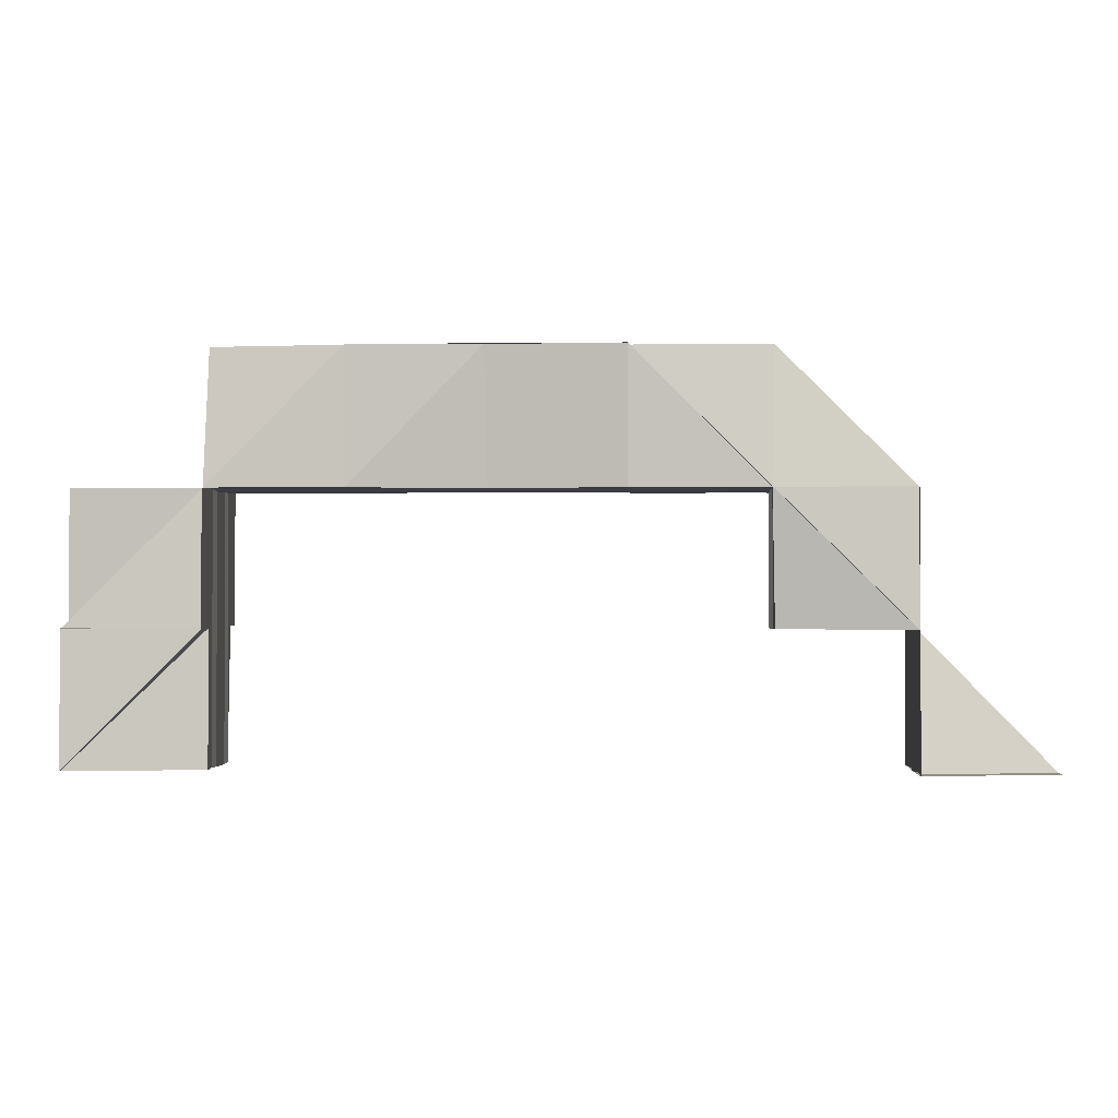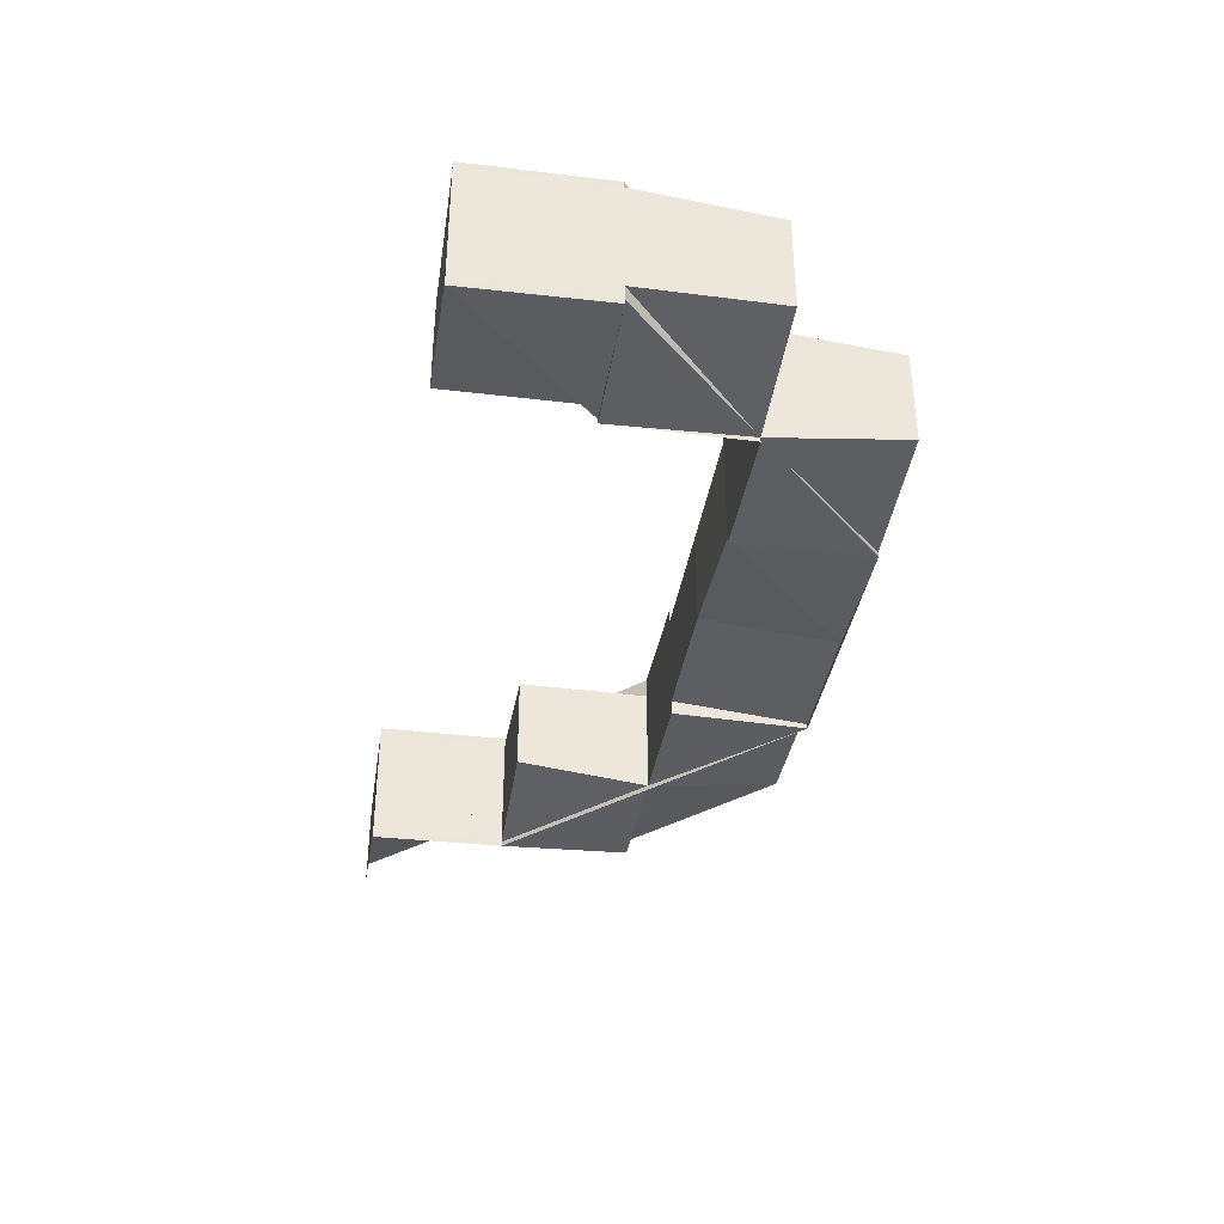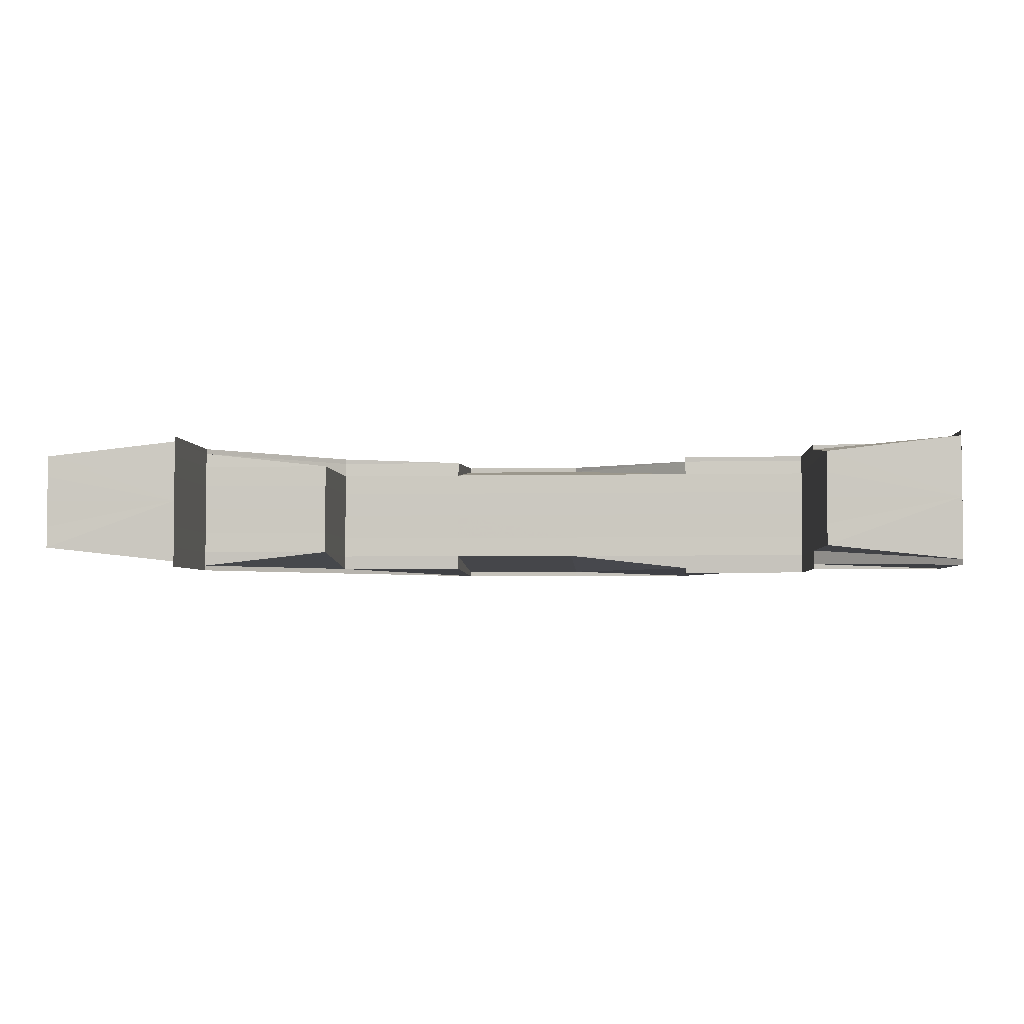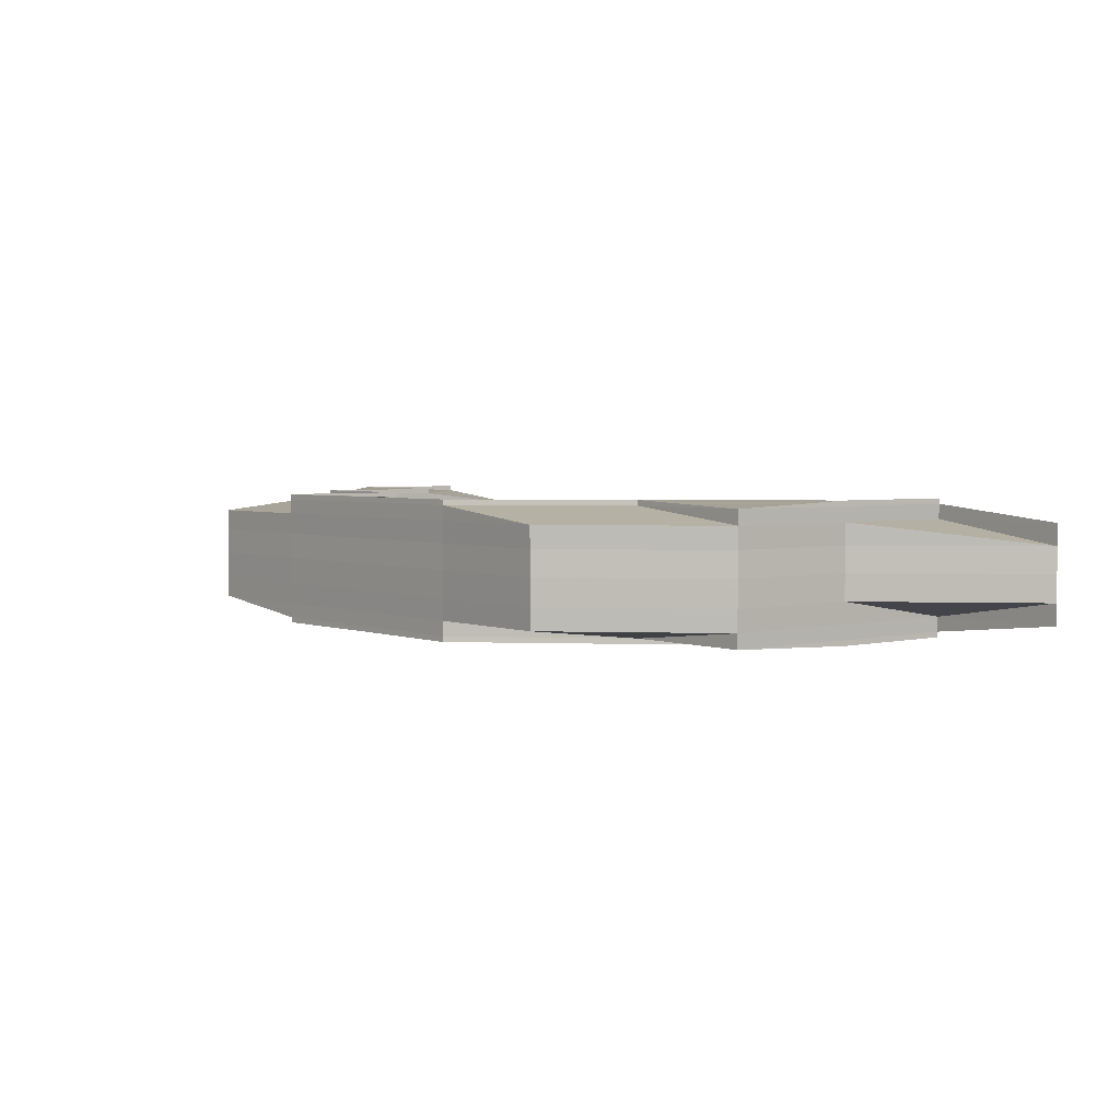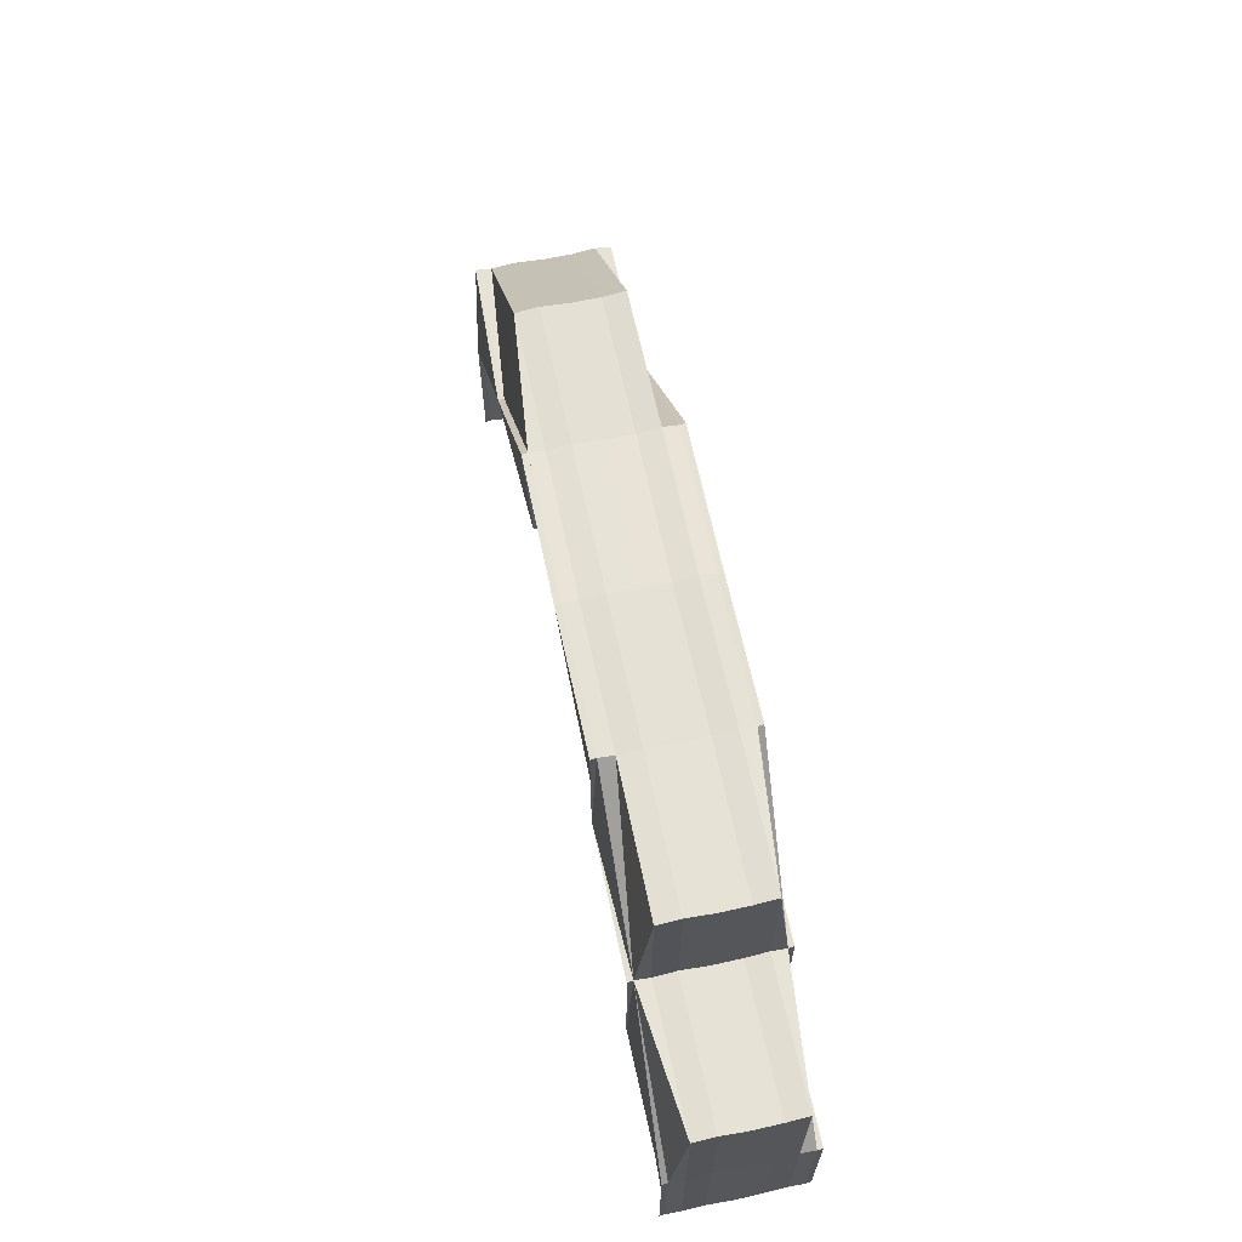
<metadata>
{"format":"obj","ext":"obj","renderer":"f3d","projection":"perspective","resolution":1024,"background":"white","views":[{"elev":-1.3,"azim":-176.6,"up":"+Y"},{"elev":-36.9,"azim":81.0,"up":"+Z"},{"elev":-3.6,"azim":4.3,"up":"+Z"},{"elev":3.3,"azim":-129.2,"up":"+Z"},{"elev":65.0,"azim":77.9,"up":"+Y"}]}
</metadata>
<code>
o 9168
v 2230 1889 12.45
v 2230 1889 12.45
v 2230 1889 12.45
v 2230 1889 12.44
v 2230 1889 12.44
v 2230 1889 12.45
v 2230 1889 12.45
v 2230 1889 12.45
v 2230 1889 12.45
v 2230 1889 12.45
v 2230 1889 12.45
v 2230 1889 12.45
v 2230 1889 12.45
v 2230 1889 12.45
v 2230 1889 12.45
v 2230 1889 12.45
v 2230 1889 12.44
v 2230 1889 12.44
v 2230 1889 12.44
v 2230 1889 12.44
v 2230 1889 12.45
v 2230 1889 12.45
v 2230 1889 12.44
v 2230 1889 12.44
v 2230 1889 12.45
v 2230 1889 12.44
v 2230 1889 12.44
v 2230 1889 12.44
v 2230 1889 12.44
v 2230 1889 12.44
v 2230 1889 12.44
v 2230 1889 12.44
v 2230 1889 12.44
v 2230 1889 12.44
v 2230 1889 12.44
v 2230 1889 12.44
v 2230 1889 12.44
v 2230 1889 12.44
v 2230 1889 12.44
v 2230 1889 12.44
v 2230 1889 12.44
v 2230 1889 12.44
v 2230 1889 12.44
v 2230 1889 12.44
v 2230 1889 12.44
v 2230 1889 12.44
v 2230 1889 12.45
v 2230 1889 12.44
v 2230 1889 12.45
v 2230 1889 12.44
v 2230 1889 12.44
v 2230 1889 12.44
v 2230 1889 12.44
v 2230 1889 12.44
v 2230 1889 12.45
v 2230 1889 12.45
v 2230 1889 12.44
v 2230 1889 12.44
v 2230 1889 12.44
v 2230 1889 12.44
v 2230 1889 12.44
v 2230 1889 12.44
v 2230 1889 12.44
v 2230 1889 12.44
v 2230 1889 12.44
v 2230 1889 12.44
v 2230 1889 12.44
v 2230 1889 12.44
v 2230 1889 12.44
v 2230 1889 12.44
v 2230 1889 12.44
v 2230 1889 12.44
v 2230 1889 12.44
v 2230 1889 12.45
v 2230 1889 12.45
v 2230 1889 12.45
v 2230 1889 12.45
v 2230 1889 12.45
v 2230 1889 12.45
v 2230 1889 12.45
v 2230 1889 12.45
v 2230 1889 12.45
v 2230 1889 12.45
v 2230 1889 12.45
v 2230 1889 12.45
v 2230 1889 12.45
v 2230 1889 12.45
v 2230 1889 12.45
v 2230 1889 12.45
v 2230 1889 12.45
v 2230 1889 12.45
v 2230 1889 12.45
v 2230 1889 12.45
v 2230 1889 12.45
v 2230 1889 12.45
v 2230 1889 12.45
v 2230 1889 12.45
v 2230 1889 12.45
v 2230 1889 12.45
v 2230 1889 12.45
v 2230 1889 12.45
v 2230 1889 12.45
v 2230 1889 12.45
v 2230 1889 12.45
v 2230 1889 12.45
v 2230 1889 12.45
v 2230 1889 12.45
v 2230 1889 12.45
v 2230 1889 12.45
v 2230 1889 12.45
v 2230 1889 12.45
v 2230 1889 12.45
v 2230 1889 12.45
v 2230 1889 12.45
v 2230 1889 12.45
v 2230 1889 12.45
v 2230 1889 12.45
v 2230 1889 12.45
v 2230 1889 12.45
v 2230 1889 12.45
v 2230 1889 12.45
v 2230 1889 12.45
v 2230 1889 12.45
v 2230 1889 12.45
v 2230 1889 12.45
v 2230 1889 12.45
v 2230 1889 12.45
v 2230 1889 12.45
v 2230 1889 12.45
v 2230 1889 12.45
v 2230 1889 12.45
v 2230 1889 12.45
v 2230 1889 12.45
v 2230 1889 12.45
v 2230 1889 12.45
v 2230 1889 12.45
v 2230 1889 12.45
v 2230 1889 12.45
v 2230 1889 12.45
v 2230 1889 12.45
v 2230 1889 12.45
v 2230 1889 12.45
v 2230 1889 12.45
v 2230 1889 12.45
v 2230 1889 12.44
v 2230 1889 12.45
v 2230 1889 12.45
v 2230 1889 12.45
v 2230 1889 12.44
v 2230 1889 12.44
v 2230 1889 12.45
v 2230 1889 12.45
v 2230 1889 12.44
v 2230 1889 12.45
v 2230 1889 12.45
v 2230 1889 12.45
v 2230 1889 12.45
v 2230 1889 12.45
v 2230 1889 12.45
v 2230 1889 12.45
v 2230 1889 12.45
v 2230 1889 12.45
v 2230 1889 12.45
v 2230 1889 12.45
v 2230 1889 12.45
v 2230 1889 12.45
v 2230 1889 12.45
v 2230 1889 12.45
v 2230 1889 12.45
v 2230 1889 12.45
v 2230 1889 12.45
v 2230 1889 12.45
v 2230 1889 12.45
v 2230 1889 12.45
v 2230 1889 12.45
v 2230 1889 12.45
v 2230 1889 12.45
v 2230 1889 12.45
v 2230 1889 12.45
v 2230 1889 12.45
v 2230 1889 12.45
v 2230 1889 12.45
v 2230 1889 12.45
v 2230 1889 12.45
v 2230 1889 12.45
v 2230 1889 12.45
v 2230 1889 12.45
v 2230 1889 12.45
v 2230 1889 12.45
v 2230 1889 12.45
v 2230 1889 12.45
v 2230 1889 12.45
v 2230 1889 12.45
v 2230 1889 12.45
v 2230 1889 12.45
v 2230 1889 12.45
v 2230 1889 12.45
v 2230 1889 12.45
v 2230 1889 12.45
v 2230 1889 12.45
v 2230 1889 12.45
v 2230 1889 12.45
v 2230 1889 12.45
v 2230 1889 12.45
v 2230 1889 12.45
v 2230 1889 12.45
v 2230 1889 12.45
v 2230 1889 12.45
v 2230 1889 12.45
v 2230 1889 12.45
v 2230 1889 12.44
v 2230 1889 12.44
v 2230 1889 12.44
v 2230 1889 12.45
v 2230 1889 12.44
v 2230 1889 12.45
v 2230 1889 12.44
v 2230 1889 12.44
v 2230 1889 12.44
v 2230 1889 12.45
v 2230 1889 12.44
v 2230 1889 12.44
v 2230 1889 12.44
v 2230 1889 12.44
v 2230 1889 12.44
v 2230 1889 12.44
v 2230 1889 12.44
v 2230 1889 12.45
v 2230 1889 12.44
v 2230 1889 12.44
v 2230 1889 12.44
v 2230 1889 12.44
v 2230 1889 12.44
v 2230 1889 12.45
v 2230 1889 12.44
v 2230 1889 12.44
v 2230 1889 12.44
v 2230 1889 12.44
v 2230 1889 12.44
v 2230 1889 12.44
v 2230 1889 12.44
v 2230 1889 12.44
v 2230 1889 12.44
v 2230 1889 12.44
v 2230 1889 12.45
v 2230 1889 12.45
v 2230 1889 12.44
v 2230 1889 12.44
v 2230 1889 12.44
v 2230 1889 12.44
v 2230 1889 12.44
v 2230 1889 12.44
v 2230 1889 12.45
v 2230 1889 12.45
v 2230 1889 12.44
v 2230 1889 12.44
v 2230 1889 12.45
v 2230 1889 12.45
v 2230 1889 12.45
v 2230 1889 12.45
v 2230 1889 12.44
v 2230 1889 12.44
v 2230 1889 12.45
v 2230 1889 12.45
v 2230 1889 12.44
v 2230 1889 12.44
v 2230 1889 12.44
v 2230 1889 12.44
v 2230 1889 12.44
v 2230 1889 12.44
v 2230 1889 12.44
v 2230 1889 12.45
v 2230 1889 12.44
v 2230 1889 12.45
v 2230 1889 12.45
v 2230 1889 12.45
v 2230 1889 12.45
v 2230 1889 12.45
v 2230 1889 12.44
v 2230 1889 12.44
v 2230 1889 12.44
v 2230 1889 12.44
v 2230 1889 12.45
v 2230 1889 12.44
v 2230 1889 12.44
v 2230 1889 12.45
v 2230 1889 12.45
v 2230 1889 12.44
v 2230 1889 12.44
v 2230 1889 12.44
v 2230 1889 12.44
v 2230 1889 12.44
v 2230 1889 12.44
v 2230 1889 12.44
v 2230 1889 12.45
v 2230 1889 12.45
v 2230 1889 12.45
v 2230 1889 12.45
v 2230 1889 12.45
v 2230 1889 12.45
v 2230 1889 12.45
v 2230 1889 12.45
v 2230 1889 12.45
v 2230 1889 12.45
v 2230 1889 12.45
v 2230 1889 12.45
v 2230 1889 12.45
v 2230 1889 12.45
v 2230 1889 12.45
v 2230 1889 12.45
v 2230 1889 12.45
v 2230 1889 12.45
v 2230 1889 12.45
v 2230 1889 12.45
v 2230 1889 12.45
v 2230 1889 12.45
v 2230 1889 12.45
v 2230 1889 12.45
v 2230 1889 12.45
v 2230 1889 12.45
v 2230 1889 12.45
v 2230 1889 12.45
v 2230 1889 12.45
v 2230 1889 12.45
v 2230 1889 12.45
v 2230 1889 12.45
v 2230 1889 12.45
v 2230 1889 12.45
v 2230 1889 12.45
v 2230 1889 12.45
v 2230 1889 12.45
v 2230 1889 12.45
v 2230 1889 12.45
v 2230 1889 12.45
v 2230 1889 12.44
v 2230 1889 12.44
v 2230 1889 12.44
v 2230 1889 12.45
v 2230 1889 12.45
v 2230 1889 12.45
v 2230 1889 12.45
v 2230 1889 12.45
v 2230 1889 12.45
v 2230 1889 12.44
v 2230 1889 12.44
v 2230 1889 12.44
v 2230 1889 12.45
v 2230 1889 12.45
v 2230 1889 12.44
v 2230 1889 12.44
v 2230 1889 12.44
v 2230 1889 12.44
v 2230 1889 12.44
v 2230 1889 12.44
v 2230 1889 12.44
v 2230 1889 12.44
v 2230 1889 12.44
v 2230 1889 12.44
v 2230 1889 12.44
v 2230 1889 12.44
v 2230 1889 12.44
v 2230 1889 12.44
v 2230 1889 12.44
v 2230 1889 12.44
v 2230 1889 12.44
v 2230 1889 12.44
v 2230 1889 12.44
v 2230 1889 12.44
v 2230 1889 12.44
v 2230 1889 12.44
v 2230 1889 12.44
v 2230 1889 12.44
v 2230 1889 12.44
v 2230 1889 12.44
v 2230 1889 12.44
v 2230 1889 12.44
v 2230 1889 12.44
v 2230 1889 12.44
v 2230 1889 12.44
v 2230 1889 12.45
v 2230 1889 12.45
v 2230 1889 12.45
v 2230 1889 12.45
v 2230 1889 12.45
v 2230 1889 12.45
v 2230 1889 12.45
v 2230 1889 12.45
v 2230 1889 12.45
v 2230 1889 12.45
v 2230 1889 12.45
v 2230 1889 12.45
v 2230 1889 12.45
v 2230 1889 12.45
v 2230 1889 12.45
v 2230 1889 12.45
v 2230 1889 12.45
v 2230 1889 12.45
v 2230 1889 12.45
v 2230 1889 12.45
v 2230 1889 12.45
v 2230 1889 12.44
v 2230 1889 12.44
v 2230 1889 12.44
v 2230 1889 12.44
v 2230 1889 12.44
v 2230 1889 12.44
v 2230 1889 12.45
v 2230 1889 12.44
v 2230 1889 12.45
v 2230 1889 12.45
v 2230 1889 12.45
v 2230 1889 12.45
v 2230 1889 12.45
v 2230 1889 12.45
v 2230 1889 12.45
v 2230 1889 12.45
v 2230 1889 12.45
v 2230 1889 12.45
v 2230 1889 12.45
v 2230 1889 12.45
v 2230 1889 12.45
v 2230 1889 12.45
v 2230 1889 12.45
v 2230 1889 12.44
v 2230 1889 12.45
v 2230 1889 12.44
v 2230 1889 12.45
v 2230 1889 12.44
v 2230 1889 12.44
v 2230 1889 12.45
v 2230 1889 12.45
v 2230 1889 12.45
v 2230 1889 12.45
v 2230 1889 12.45
v 2230 1889 12.45
v 2230 1889 12.45
v 2230 1889 12.45
v 2230 1889 12.45
f 1 2 3
f 4 5 1
f 6 4 1
f 7 6 1
f 8 7 1
f 9 8 1
f 10 9 1
f 2 11 3
f 3 11 12
f 2 13 11
f 14 2 1
f 15 14 1
f 14 16 2
f 17 14 15
f 18 17 15
f 19 17 18
f 20 19 18
f 21 22 2
f 23 21 14
f 24 23 14
f 22 25 11
f 26 27 20
f 27 28 29
f 30 26 31
f 32 28 33
f 34 35 33
f 36 35 37
f 36 38 39
f 31 40 39
f 41 42 31
f 43 44 42
f 45 46 42
f 47 43 45
f 43 47 16
f 48 46 49
f 50 43 48
f 50 51 52
f 50 53 54
f 49 55 56
f 50 57 58
f 59 60 58
f 32 57 61
f 62 63 61
f 64 65 61
f 66 65 67
f 68 69 61
f 70 69 71
f 50 72 73
f 72 74 55
f 74 75 76
f 56 76 77
f 75 78 79
f 77 79 80
f 78 81 82
f 80 83 84
f 85 86 84
f 87 88 84
f 89 90 84
f 91 90 92
f 91 93 94
f 91 95 96
f 97 95 98
f 91 99 100
f 101 102 100
f 103 102 104
f 105 106 104
f 103 107 108
f 109 106 110
f 111 109 112
f 111 113 114
f 114 115 116
f 113 117 118
f 119 120 115
f 109 119 121
f 122 119 123
f 119 124 125
f 126 118 127
f 108 126 128
f 126 129 82
f 128 129 130
f 130 131 128
f 128 132 84
f 133 134 130
f 130 135 133
f 129 135 79
f 136 137 135
f 138 139 132
f 137 140 141
f 121 141 135
f 135 141 142
f 135 142 76
f 133 142 143
f 143 144 133
f 73 145 143
f 143 146 73
f 142 146 55
f 147 55 45
f 142 148 146
f 141 148 142
f 147 149 150
f 141 151 148
f 152 147 153
f 154 151 141
f 154 155 151
f 156 155 154
f 157 158 151
f 159 156 160
f 161 162 159
f 163 162 164
f 162 165 166
f 167 165 168
f 167 169 170
f 170 171 172
f 161 173 174
f 173 175 156
f 176 177 174
f 174 178 179
f 180 181 179
f 182 175 183
f 156 184 185
f 186 184 187
f 188 189 186
f 190 189 191
f 192 182 190
f 192 193 194
f 191 195 196
f 192 197 198
f 192 197 199
f 197 200 201
f 197 202 203
f 204 202 205
f 206 207 205
f 196 208 209
f 209 210 211
f 211 212 213
f 214 215 212
f 216 214 210
f 217 218 212
f 219 218 220
f 217 221 222
f 219 223 224
f 225 217 226
f 225 217 227
f 228 214 227
f 223 229 230
f 231 229 230
f 232 231 224
f 233 234 228
f 232 235 236
f 237 235 238
f 239 240 236
f 241 242 236
f 243 244 236
f 245 246 241
f 247 244 248
f 237 247 249
f 232 247 250
f 250 251 252
f 253 254 245
f 237 255 256
f 257 258 253
f 259 260 257
f 261 262 256
f 260 263 264
f 265 262 266
f 267 266 256
f 268 269 267
f 270 271 267
f 272 265 273
f 263 274 275
f 274 276 277
f 278 277 273
f 276 279 280
f 281 280 282
f 283 272 278
f 278 284 285
f 158 283 286
f 286 275 278
f 151 264 286
f 151 286 148
f 286 278 287
f 148 286 287
f 287 278 288
f 148 287 146
f 287 288 289
f 146 287 289
f 146 289 46
f 289 285 290
f 289 291 292
f 293 291 294
f 73 289 293
f 11 295 12
f 12 295 296
f 11 297 295
f 295 298 296
f 295 299 300
f 25 301 295
f 298 302 303
f 304 305 302
f 306 305 307
f 308 298 309
f 308 310 311
f 97 312 308
f 313 314 315
f 316 317 318
f 319 320 316
f 318 317 321
f 320 322 323
f 323 324 317
f 322 325 317
f 326 325 327
f 325 326 328
f 317 328 329
f 317 82 328
f 321 328 330
f 331 326 297
f 326 331 332
f 330 332 152
f 328 79 332
f 328 332 333
f 47 331 13
f 331 47 147
f 332 76 147
f 332 147 334
f 335 336 337
f 338 339 340
f 340 138 341
f 339 138 131
f 342 343 338
f 343 339 134
f 344 345 342
f 346 345 344
f 345 343 144
f 339 347 138
f 343 348 339
f 348 347 339
f 349 348 343
f 345 349 343
f 350 349 345
f 351 350 345
f 352 350 353
f 354 355 350
f 356 357 351
f 357 358 351
f 358 359 349
f 359 360 361
f 362 359 363
f 362 364 365
f 353 366 365
f 355 367 366
f 368 367 366
f 369 368 370
f 349 371 348
f 372 371 349
f 372 373 374
f 271 375 372
f 375 376 377
f 378 377 379
f 371 380 348
f 348 380 347
f 371 381 380
f 380 382 347
f 380 381 382
f 347 382 383
f 347 383 138
f 138 383 384
f 383 385 384
f 384 385 386
f 385 387 386
f 388 387 389
f 385 390 387
f 383 391 385
f 382 391 383
f 391 390 385
f 382 392 391
f 381 392 382
f 391 393 390
f 392 393 391
f 393 394 390
f 390 395 118
f 390 396 395
f 393 397 394
f 397 398 396
f 392 399 393
f 399 397 393
f 399 208 397
f 400 399 392
f 381 400 392
f 400 210 399
f 401 402 381
f 402 403 381
f 404 400 381
f 404 405 400
f 247 406 404
f 406 407 400
f 407 406 408
f 407 409 399
f 409 407 246
f 410 409 254
f 409 410 397
f 182 410 258
f 410 182 411
f 397 195 411
f 412 413 195
f 206 413 414
f 414 415 206
f 415 416 195
f 417 418 206
f 417 418 419
f 420 421 419
f 418 422 184
f 421 422 184
f 415 416 216
f 413 216 208
f 423 415 208
f 423 415 216
f 228 423 414
f 414 216 228
f 424 423 216
f 416 425 216
f 426 424 216
f 425 427 216
f 428 424 429
f 429 424 430
f 431 425 432
f 432 425 433
f 434 435 436
f 437 438 435

</code>
